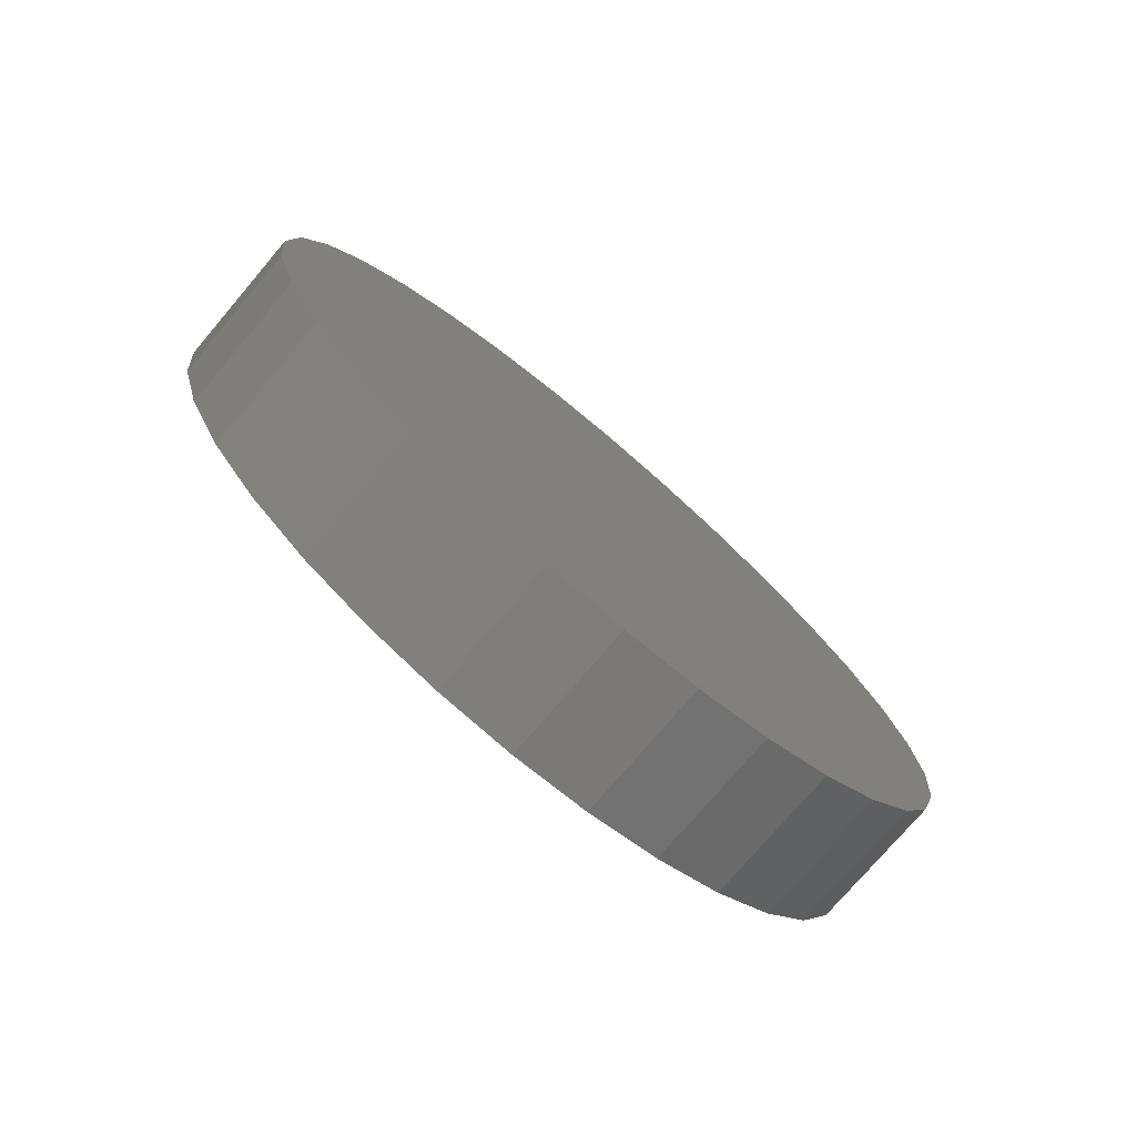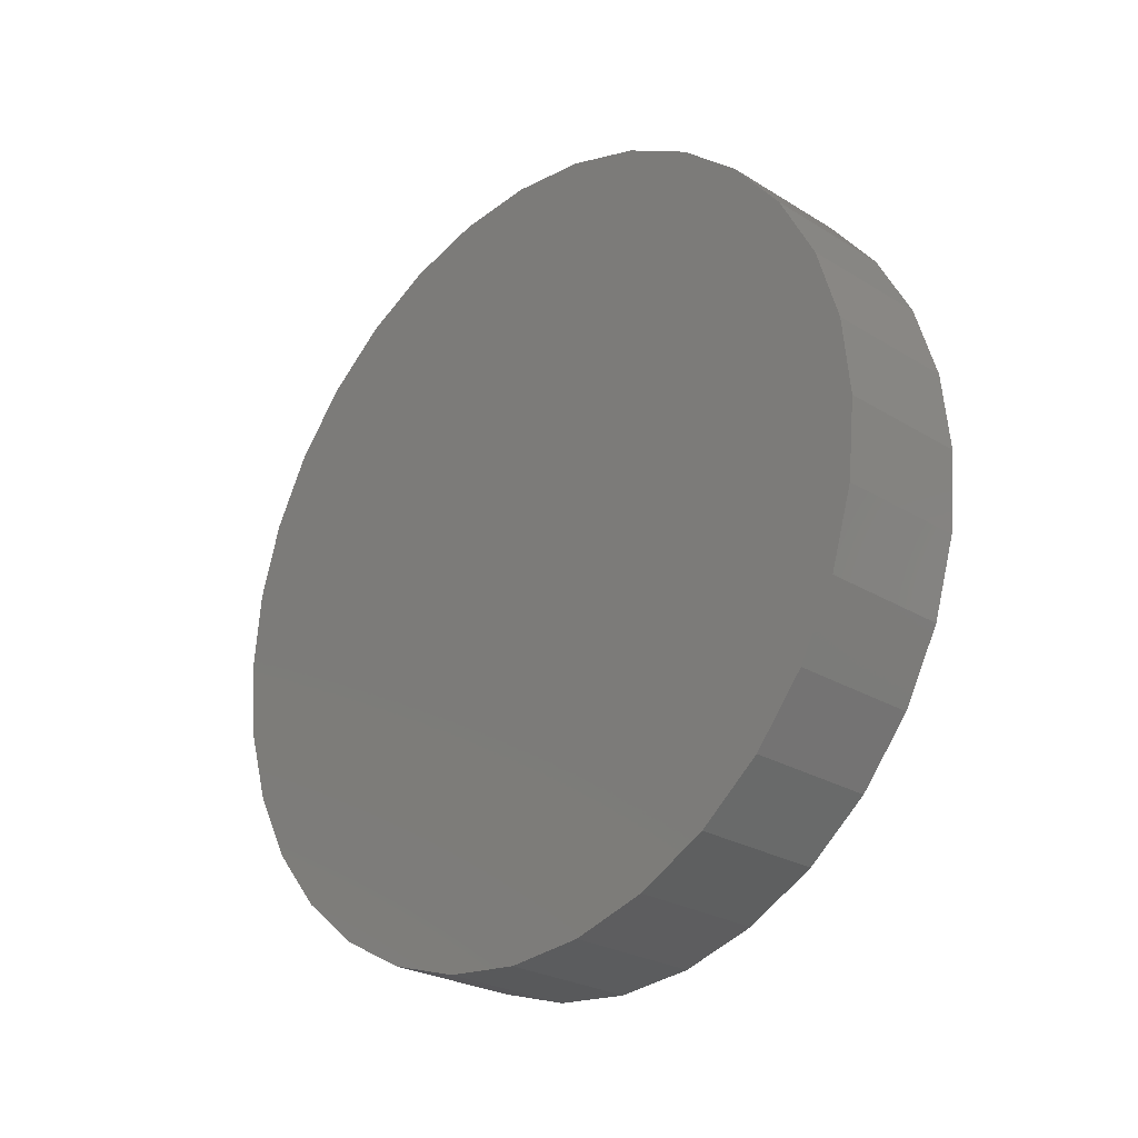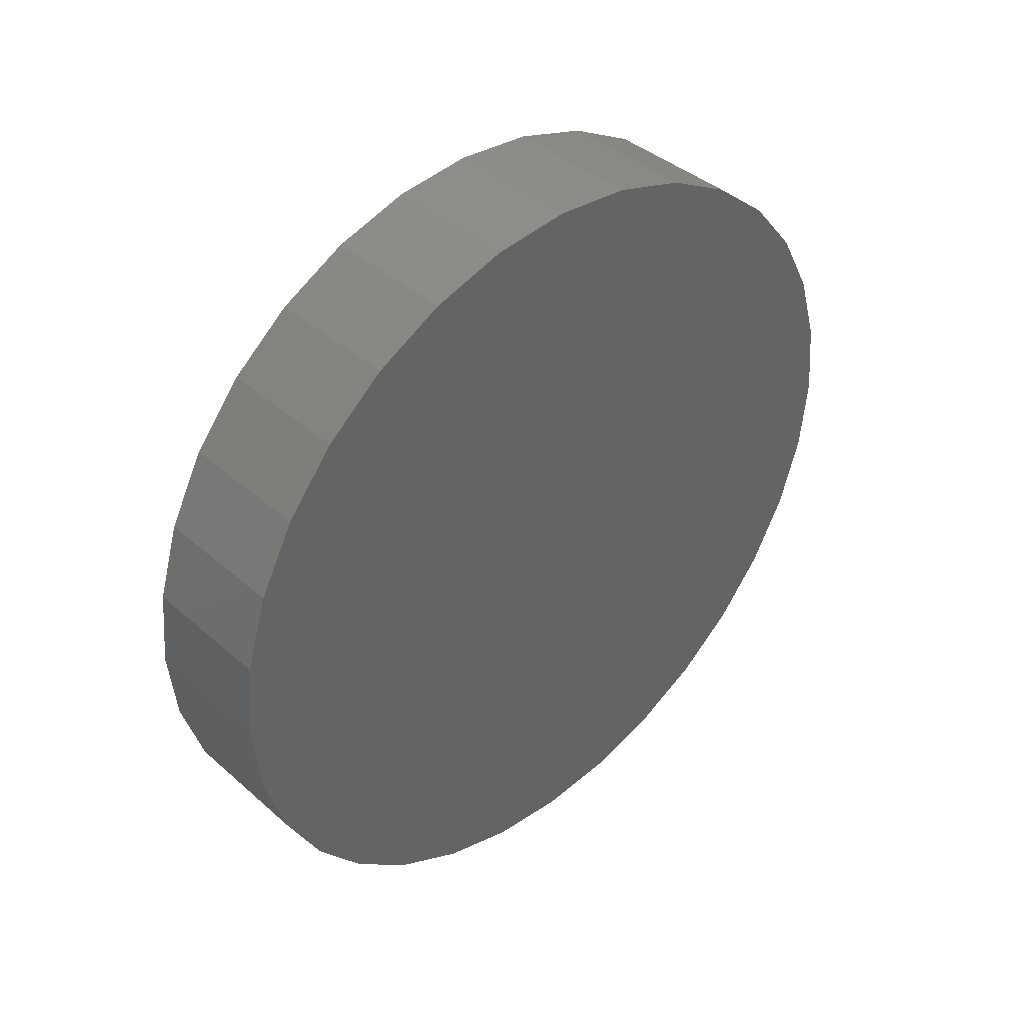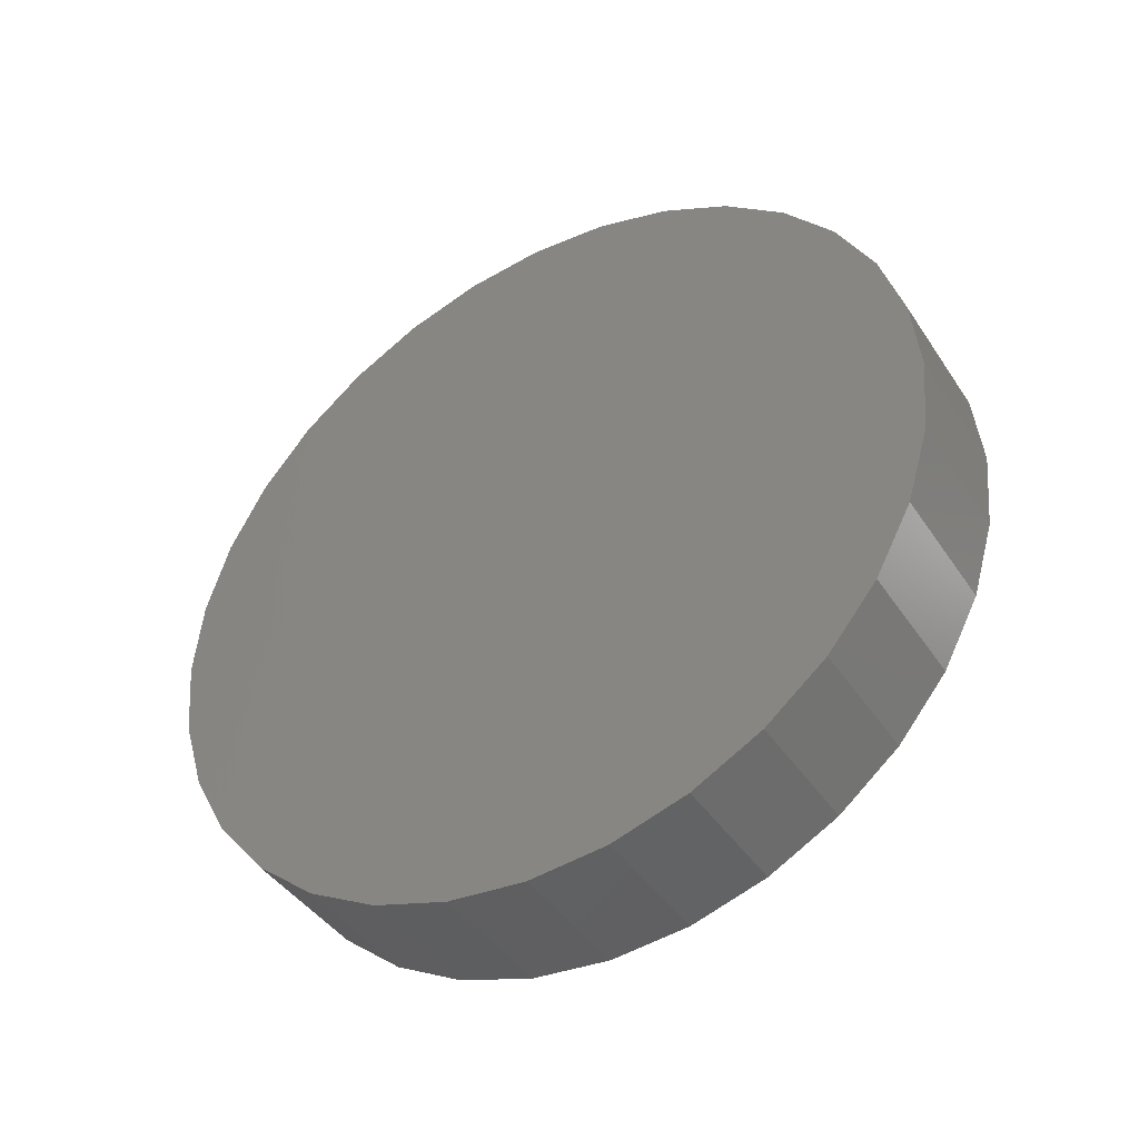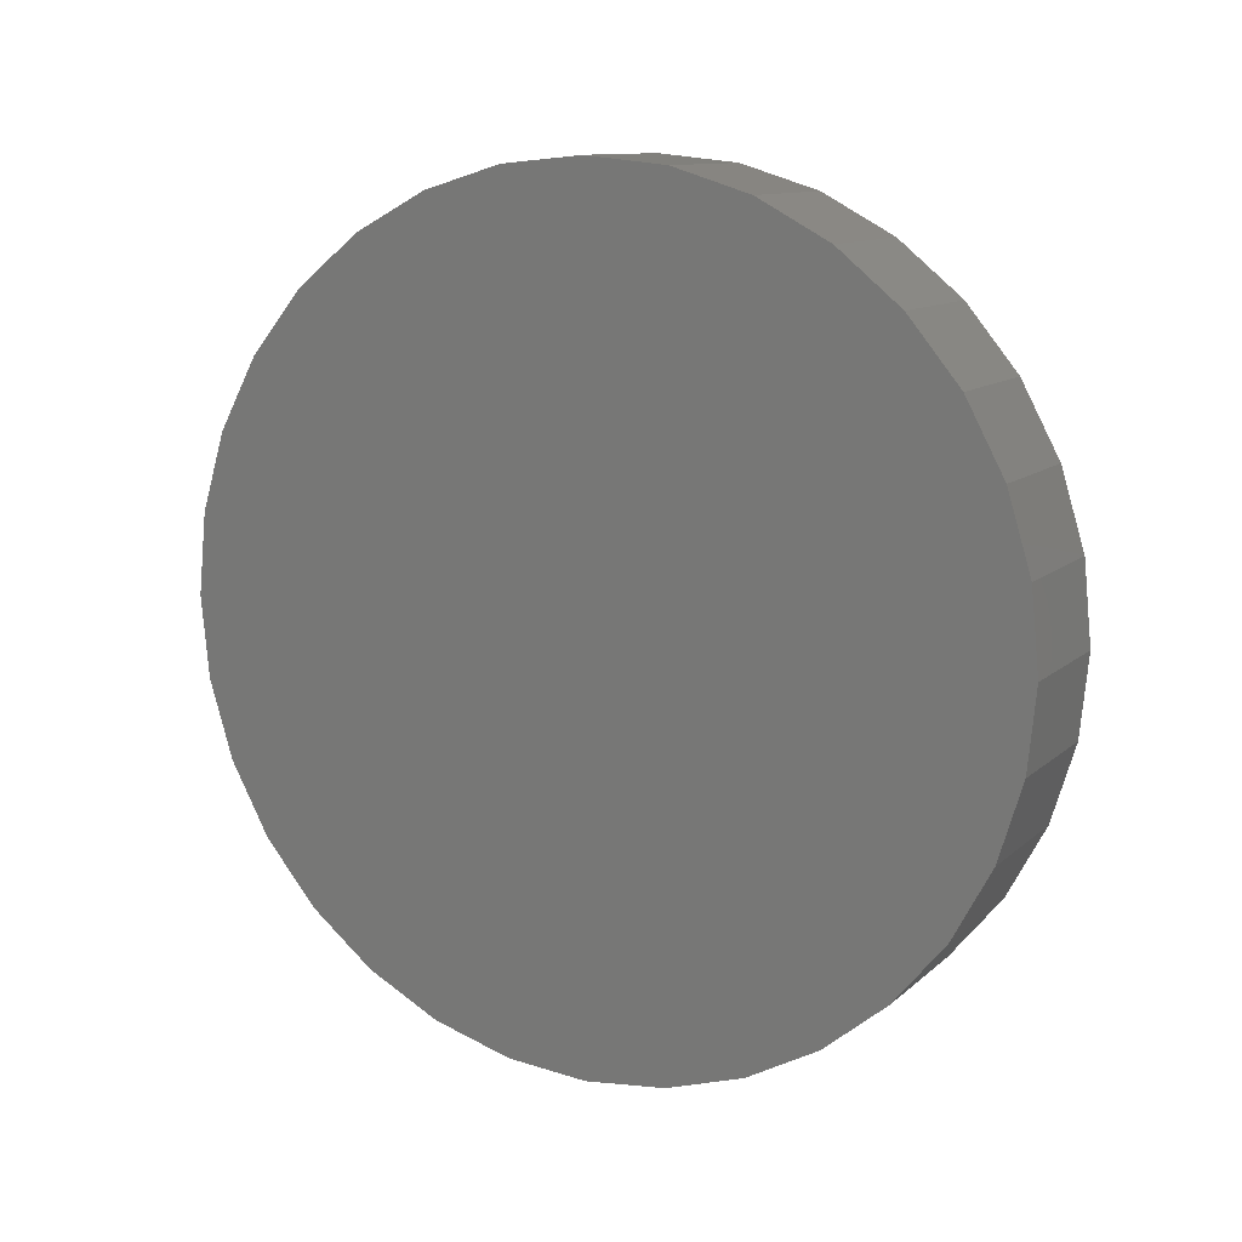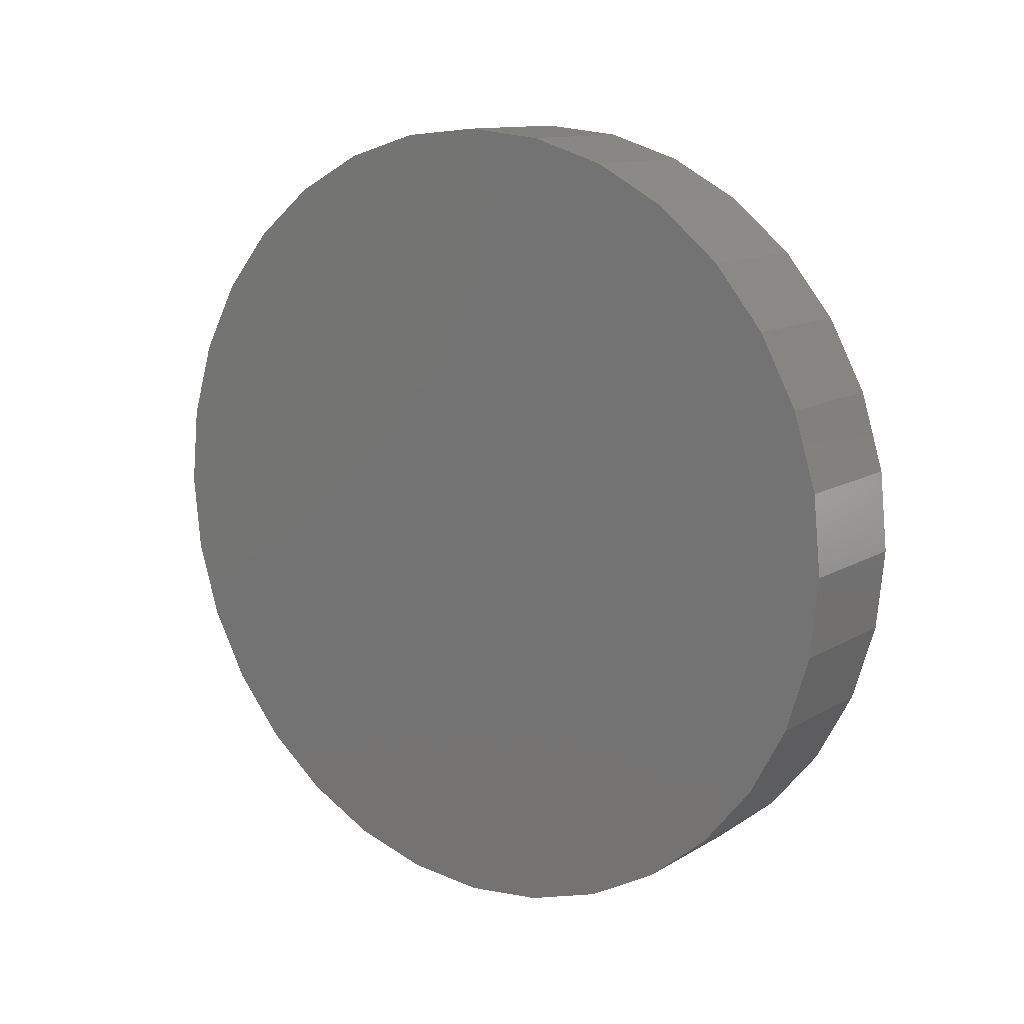
<metadata>
{"format":"stl","ext":"stl","renderer":"f3d","projection":"perspective","resolution":1024,"background":"white","views":[{"elev":-75.8,"azim":-130.4,"up":"+Y"},{"elev":-25.5,"azim":135.4,"up":"+Z"},{"elev":40.2,"azim":-133.0,"up":"+Y"},{"elev":-42.7,"azim":121.0,"up":"+Y"},{"elev":11.2,"azim":117.4,"up":"+Z"},{"elev":12.1,"azim":-53.8,"up":"+Z"}]}
</metadata>
<code>
# stl→obj: 64 verts, 124 faces
v 0.1562 -0.2973 0.4905
v 0.1953 -0.2973 0.4905
v 0.1562 -0.2951 0.513
v 0.1953 -0.2951 0.513
v 0.1562 -0.2885 0.5346
v 0.1953 -0.2885 0.5346
v 0.1562 -0.2779 0.5545
v 0.1953 -0.2779 0.5545
v 0.1562 -0.2636 0.572
v 0.1953 -0.2636 0.572
v 0.1562 -0.2461 0.5863
v 0.1953 -0.2461 0.5863
v 0.1562 -0.2262 0.5969
v 0.1953 -0.2262 0.5969
v 0.1562 -0.2046 0.6035
v 0.1953 -0.2046 0.6035
v 0.1562 -0.1822 0.6057
v 0.1953 -0.1822 0.6057
v 0.1562 -0.1597 0.6035
v 0.1953 -0.1597 0.6035
v 0.1562 -0.1381 0.5969
v 0.1953 -0.1381 0.5969
v 0.1562 -0.1182 0.5863
v 0.1953 -0.1182 0.5863
v 0.1562 -0.1007 0.572
v 0.1953 -0.1007 0.572
v 0.1562 -0.08643 0.5545
v 0.1953 -0.08643 0.5545
v 0.1562 -0.07579 0.5346
v 0.1953 -0.07579 0.5346
v 0.1562 -0.06924 0.513
v 0.1953 -0.06924 0.513
v 0.1562 -0.06702 0.4905
v 0.1953 -0.06702 0.4905
v 0.1562 -0.06924 0.4681
v 0.1953 -0.06924 0.4681
v 0.1562 -0.07579 0.4465
v 0.1953 -0.07579 0.4465
v 0.1562 -0.08643 0.4266
v 0.1953 -0.08643 0.4266
v 0.1562 -0.1007 0.4091
v 0.1953 -0.1007 0.4091
v 0.1562 -0.1182 0.3948
v 0.1953 -0.1182 0.3948
v 0.1562 -0.1381 0.3842
v 0.1953 -0.1381 0.3842
v 0.1562 -0.1597 0.3776
v 0.1953 -0.1597 0.3776
v 0.1562 -0.1822 0.3754
v 0.1953 -0.1822 0.3754
v 0.1562 -0.2046 0.3776
v 0.1953 -0.2046 0.3776
v 0.1562 -0.2262 0.3842
v 0.1953 -0.2262 0.3842
v 0.1562 -0.2461 0.3948
v 0.1953 -0.2461 0.3948
v 0.1562 -0.2636 0.4091
v 0.1953 -0.2636 0.4091
v 0.1562 -0.2779 0.4266
v 0.1953 -0.2779 0.4266
v 0.1562 -0.2885 0.4465
v 0.1953 -0.2885 0.4465
v 0.1562 -0.2951 0.4681
v 0.1953 -0.2951 0.4681
f 1 2 3
f 3 2 4
f 3 4 5
f 5 4 6
f 5 6 7
f 7 6 8
f 7 8 9
f 9 8 10
f 9 10 11
f 11 10 12
f 11 12 13
f 13 12 14
f 13 14 15
f 15 14 16
f 15 16 17
f 17 16 18
f 17 18 19
f 19 18 20
f 19 20 21
f 21 20 22
f 21 22 23
f 23 22 24
f 23 24 25
f 25 24 26
f 25 26 27
f 27 26 28
f 27 28 29
f 29 28 30
f 29 30 31
f 31 30 32
f 31 32 33
f 33 32 34
f 33 34 35
f 35 34 36
f 35 36 37
f 37 36 38
f 37 38 39
f 39 38 40
f 39 40 41
f 41 40 42
f 41 42 43
f 43 42 44
f 43 44 45
f 45 44 46
f 45 46 47
f 47 46 48
f 47 48 49
f 49 48 50
f 49 50 51
f 51 50 52
f 51 52 53
f 53 52 54
f 53 54 55
f 55 54 56
f 55 56 57
f 57 56 58
f 57 58 59
f 59 58 60
f 59 60 61
f 61 60 62
f 61 62 63
f 63 62 64
f 63 64 1
f 1 64 2
f 17 19 15
f 13 15 19
f 21 13 19
f 11 13 21
f 23 11 21
f 45 53 43
f 51 53 45
f 47 51 45
f 49 51 47
f 53 55 43
f 43 55 57
f 43 57 41
f 41 57 59
f 41 59 39
f 39 59 61
f 39 61 37
f 37 61 63
f 37 63 35
f 35 63 1
f 35 1 33
f 33 1 3
f 33 3 31
f 31 3 5
f 31 5 29
f 29 5 7
f 29 7 27
f 27 7 9
f 27 9 25
f 25 9 11
f 25 11 23
f 16 20 18
f 20 16 14
f 20 14 22
f 22 14 12
f 22 12 24
f 44 54 46
f 46 54 52
f 46 52 48
f 48 52 50
f 24 12 26
f 26 12 10
f 26 10 28
f 28 10 8
f 28 8 30
f 30 8 6
f 30 6 32
f 32 6 4
f 32 4 34
f 34 4 2
f 34 2 36
f 36 2 64
f 36 64 38
f 38 64 62
f 38 62 40
f 40 62 60
f 40 60 42
f 42 60 58
f 42 58 44
f 44 58 56
f 44 56 54

</code>
